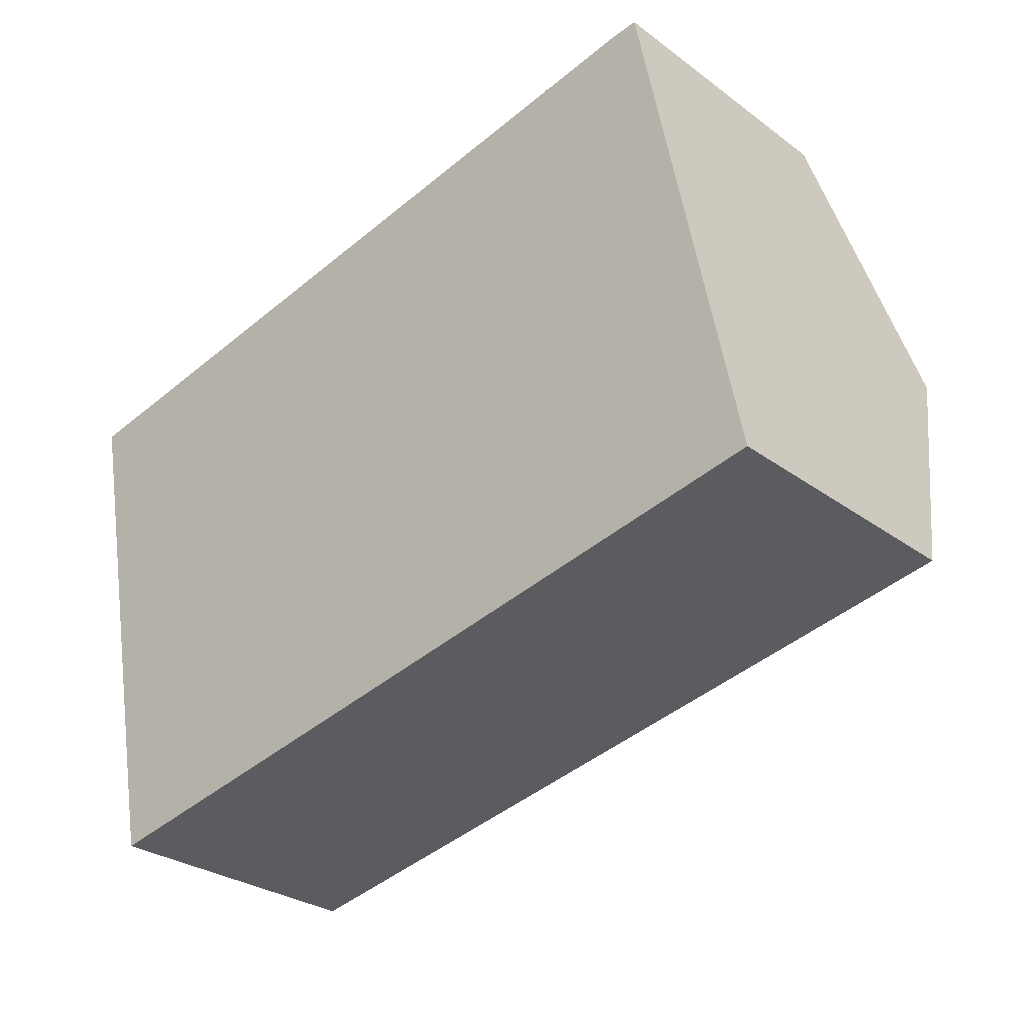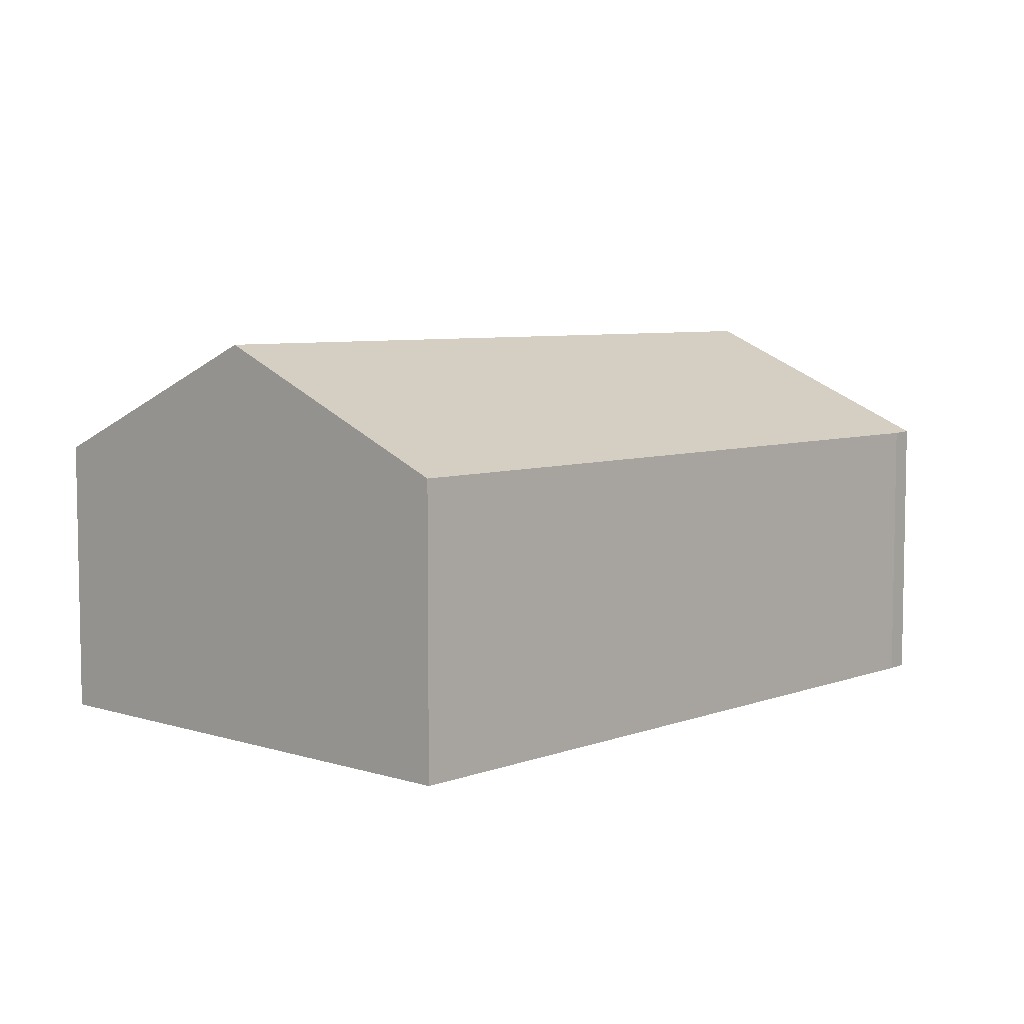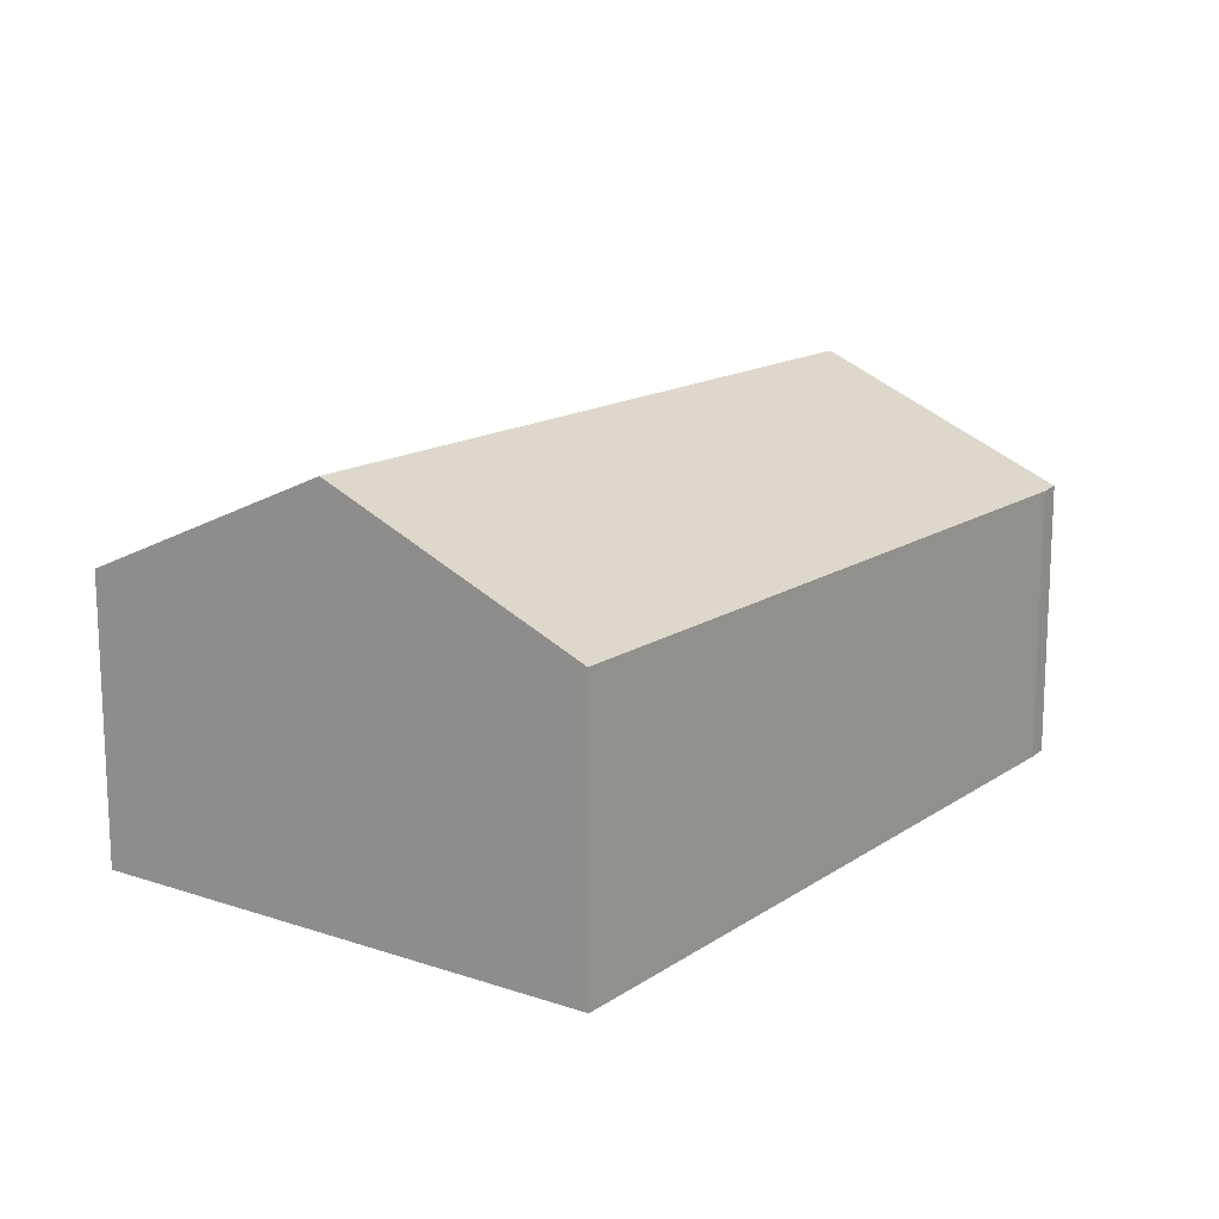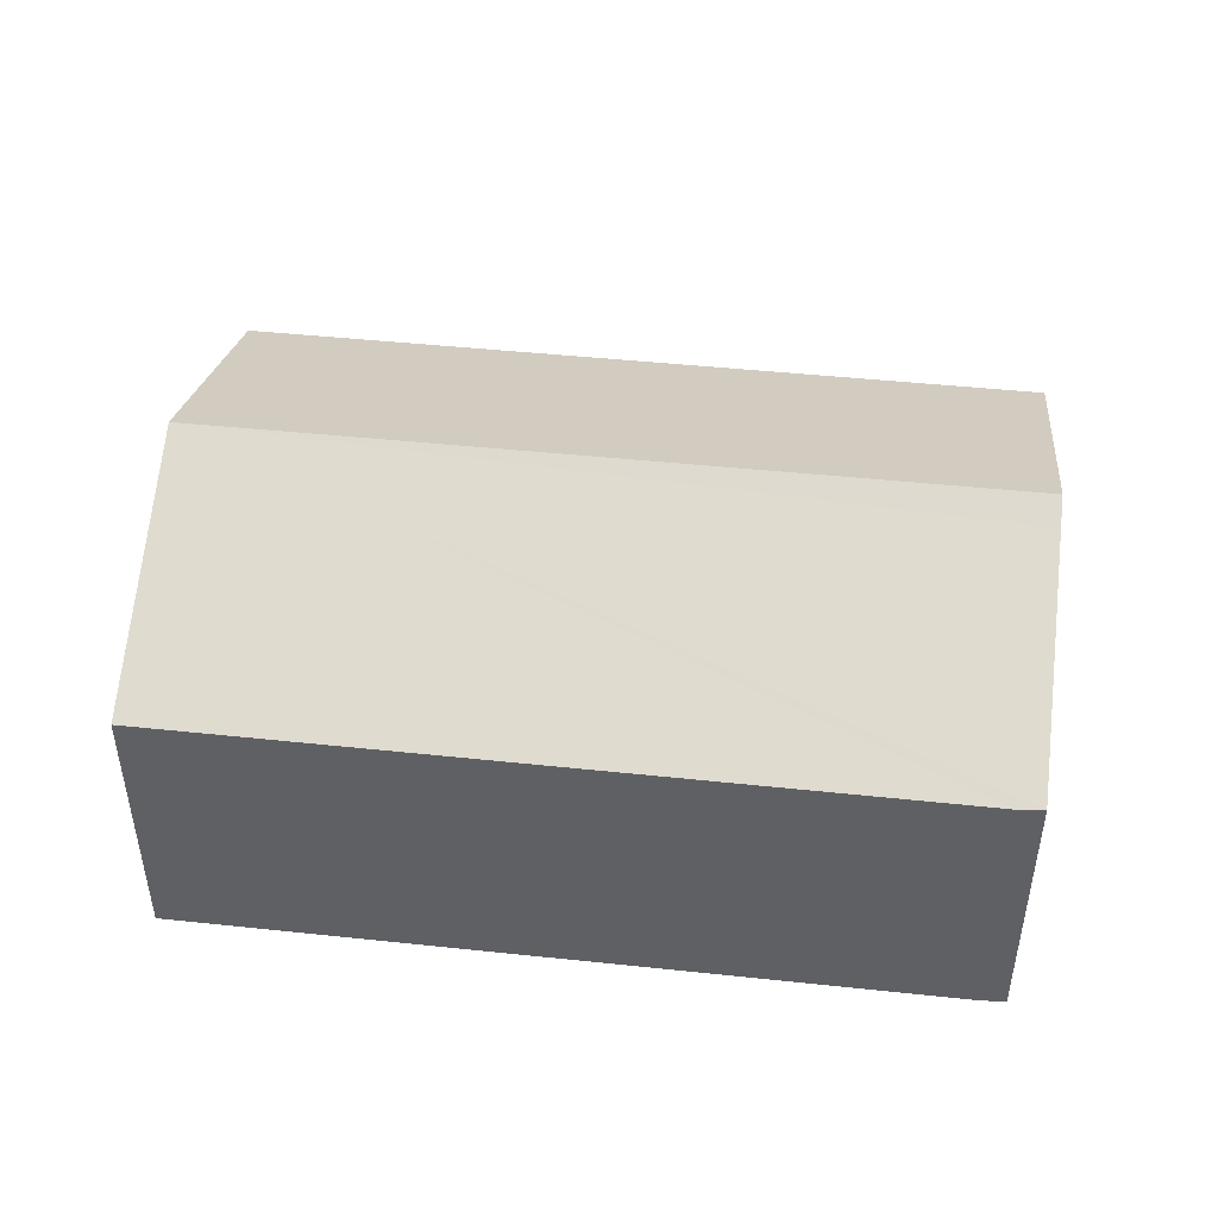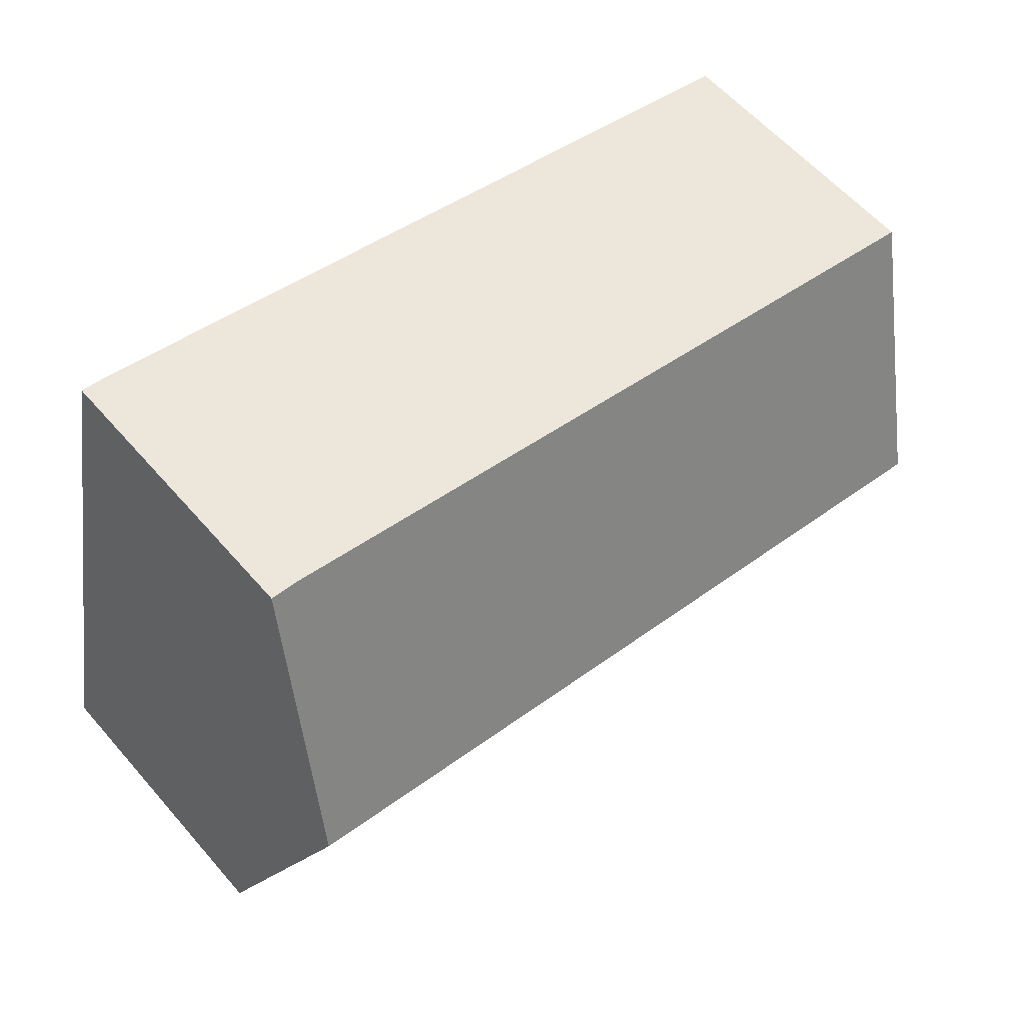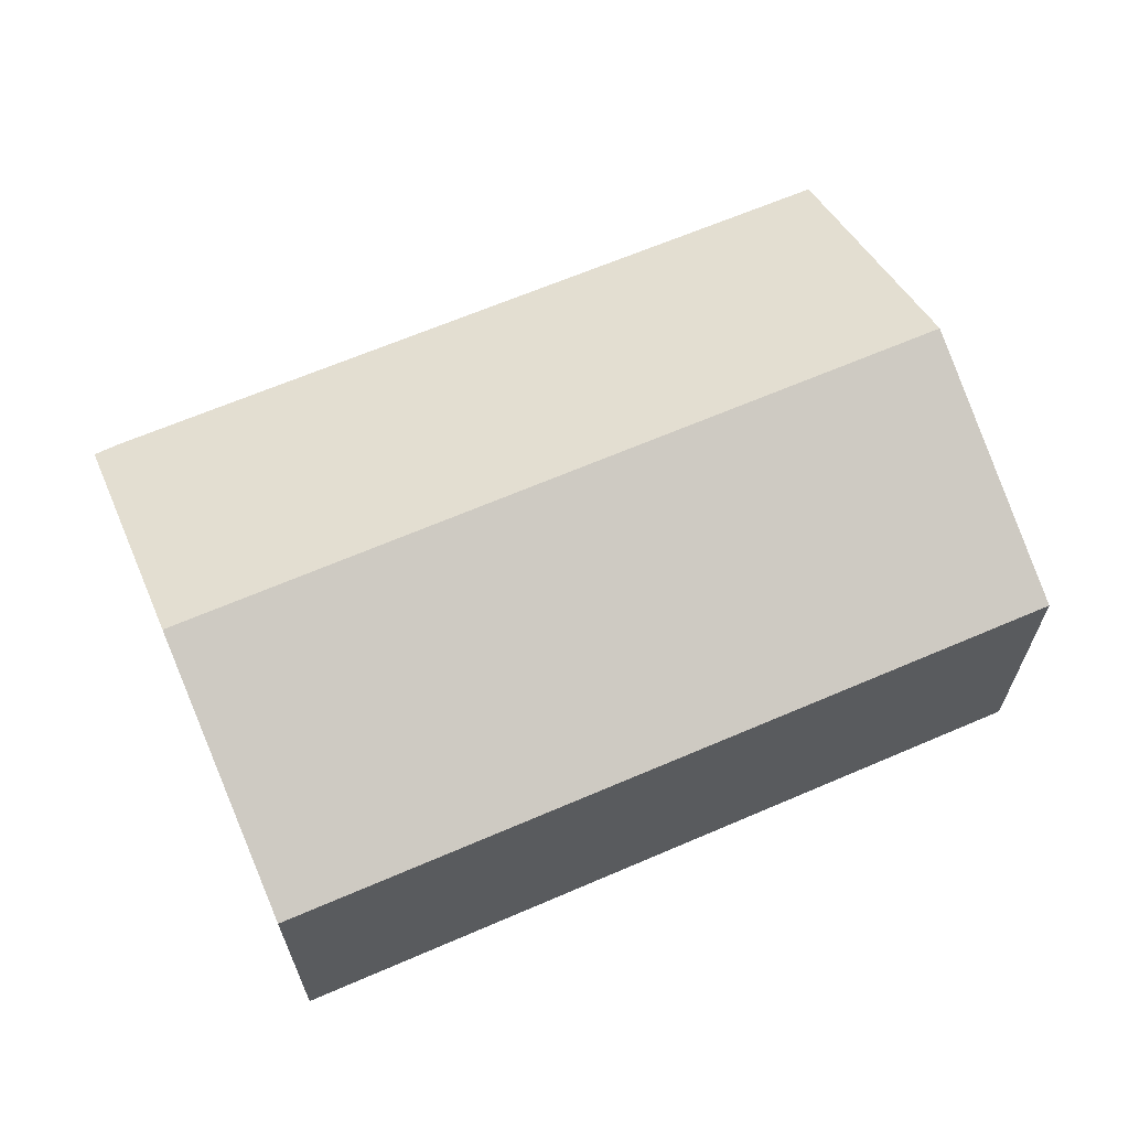
<metadata>
{"format":"obj","ext":"obj","renderer":"f3d","projection":"perspective","resolution":1024,"background":"white","views":[{"elev":-28.7,"azim":42.4,"up":"+Z"},{"elev":6.4,"azim":-58.6,"up":"+Y"},{"elev":14.9,"azim":-65.7,"up":"+Y"},{"elev":46.5,"azim":-4.4,"up":"+Y"},{"elev":59.4,"azim":139.3,"up":"+Z"},{"elev":64.6,"azim":145.2,"up":"+Y"}]}
</metadata>
<code>
v  1.205 9.161 -6.033
v  19.34 8.863 -1.747
v  19.48 9.161 -2.426
v  18.27 6.517 3.608
v  17.69 6.5 3.533
v  0 6.517 3.991e-16
v  20.68 6.51 -8.475
v  2.421 6.493 -12.12
v  2.421 7.423e-16 -12.12
v  1.205 3.694e-16 -6.033
v  0 0 0
v  17.69 -2.163e-16 3.533
v  18.27 -2.209e-16 3.608
v  19.34 1.07e-16 -1.747
v  19.48 1.485e-16 -2.426
v  20.68 5.189e-16 -8.475
g defaultobject
f 1 2 3
f 2 1 4
f 4 1 5
f 5 1 6
f 7 1 3
f 1 7 8
f 9 1 8
f 1 9 6
f 6 9 10
f 6 10 11
f 11 5 6
f 5 11 12
f 5 13 4
f 13 5 12
f 13 2 4
f 2 13 3
f 3 13 7
f 7 13 14
f 7 14 15
f 7 15 16
f 16 8 7
f 8 16 9
f 12 14 13
f 14 12 11
f 14 11 15
f 15 11 16
f 16 11 10
f 16 10 9

</code>
